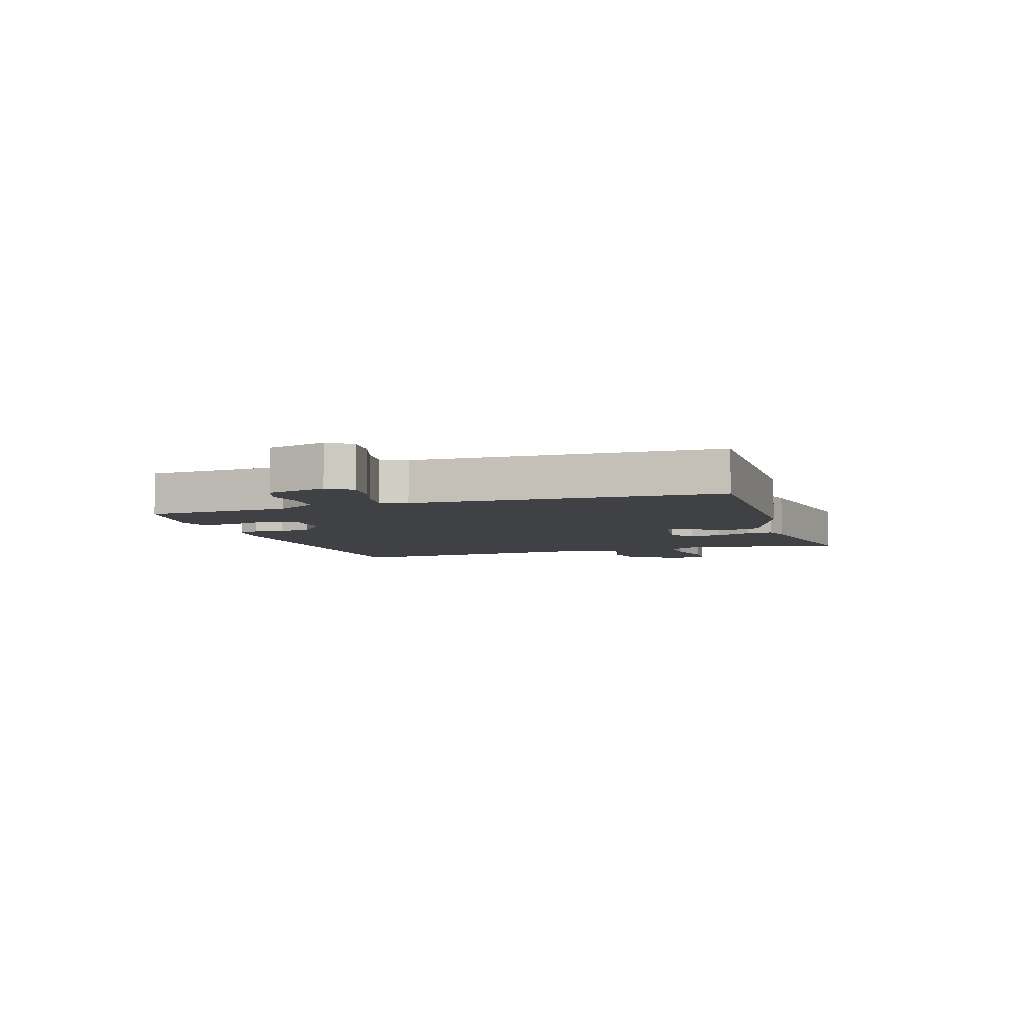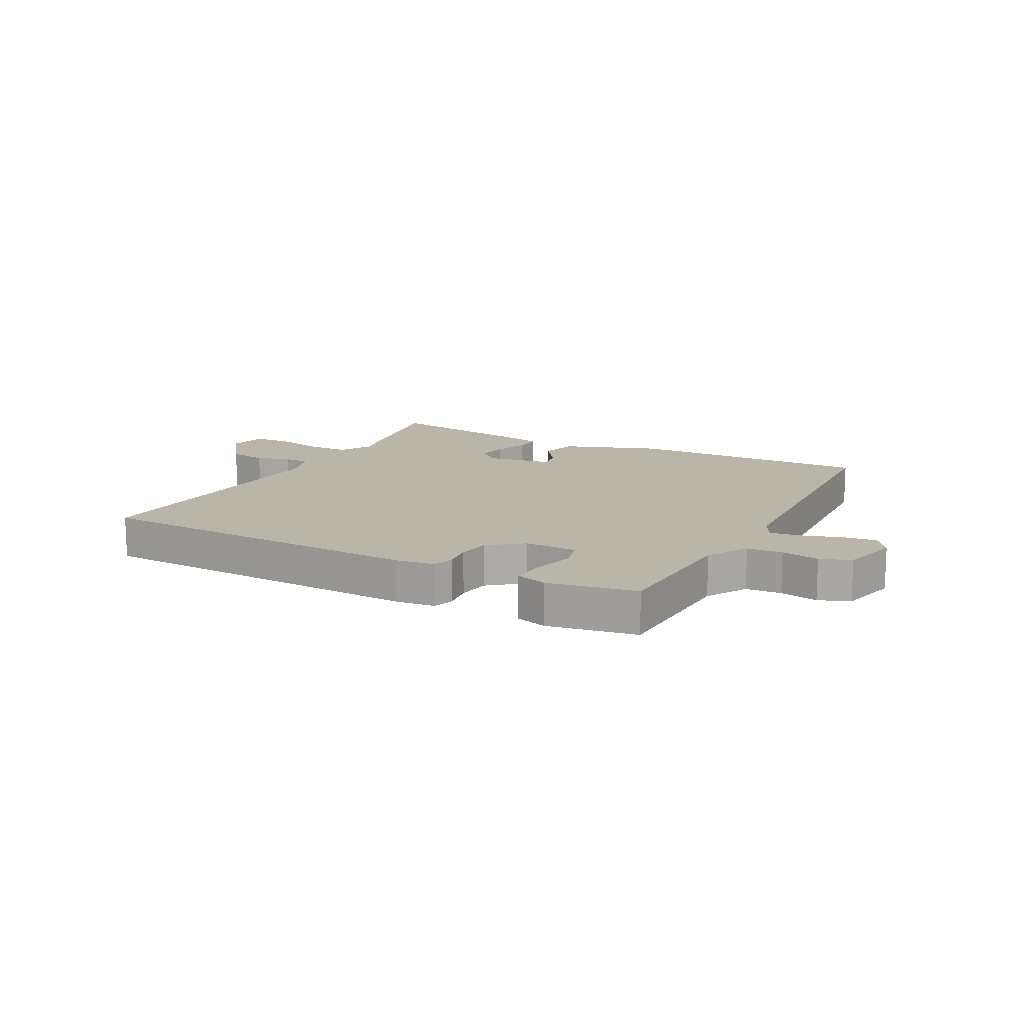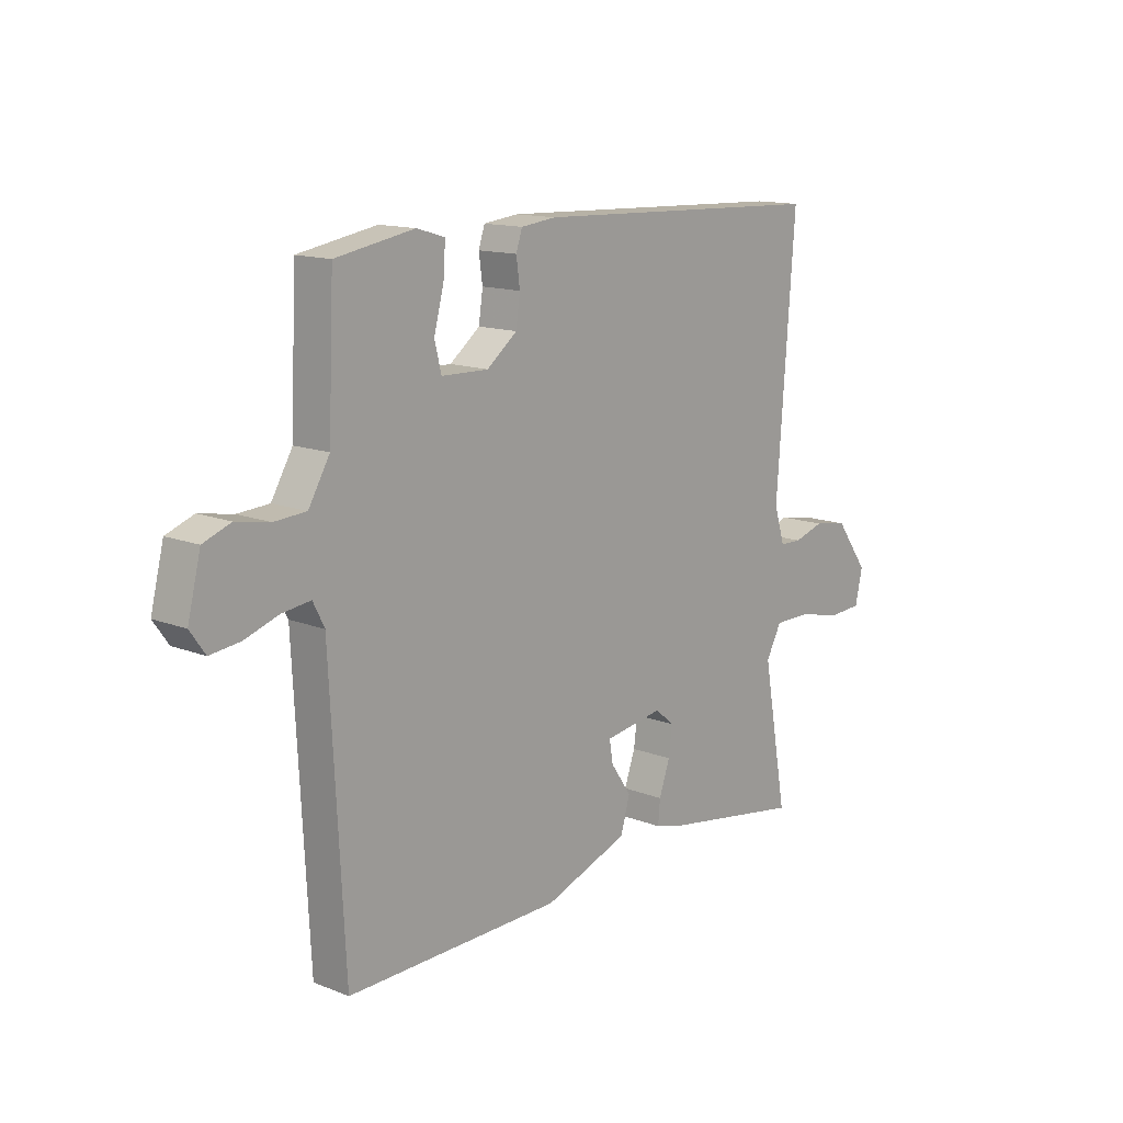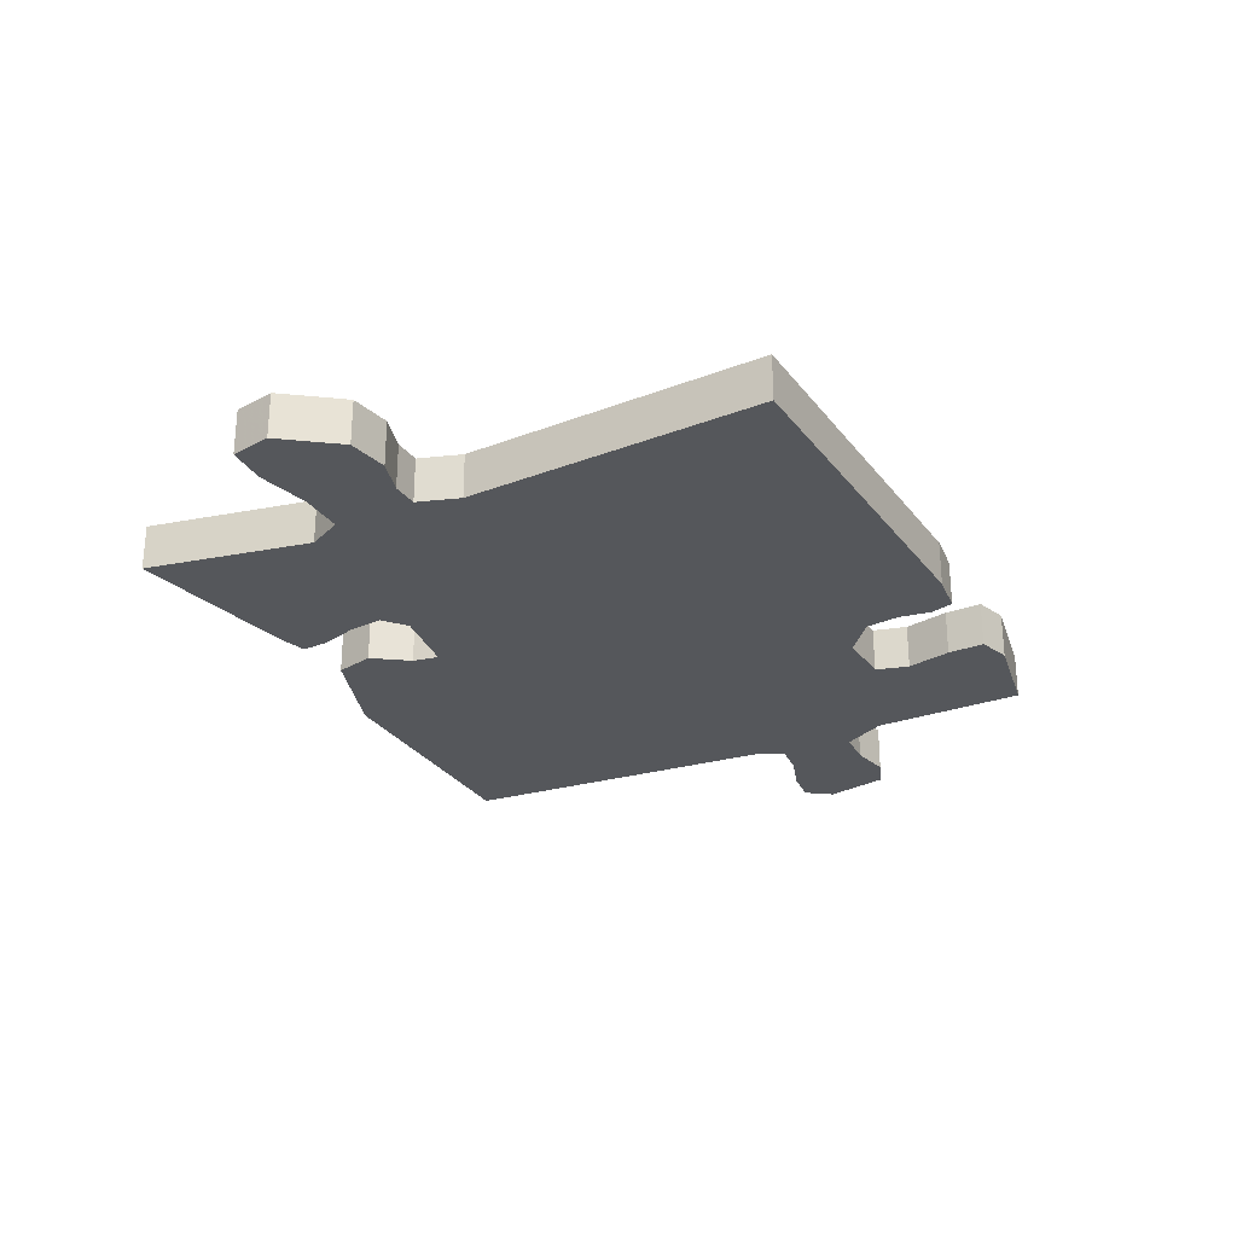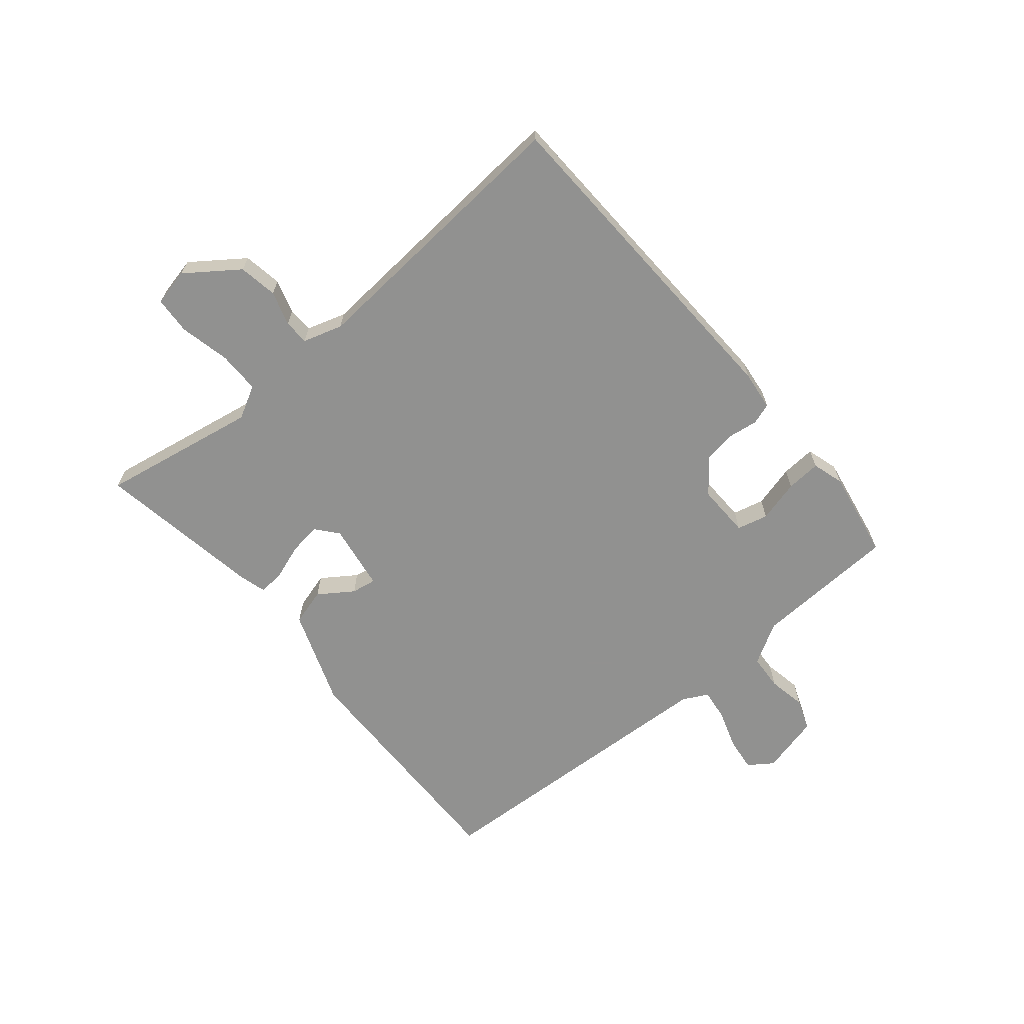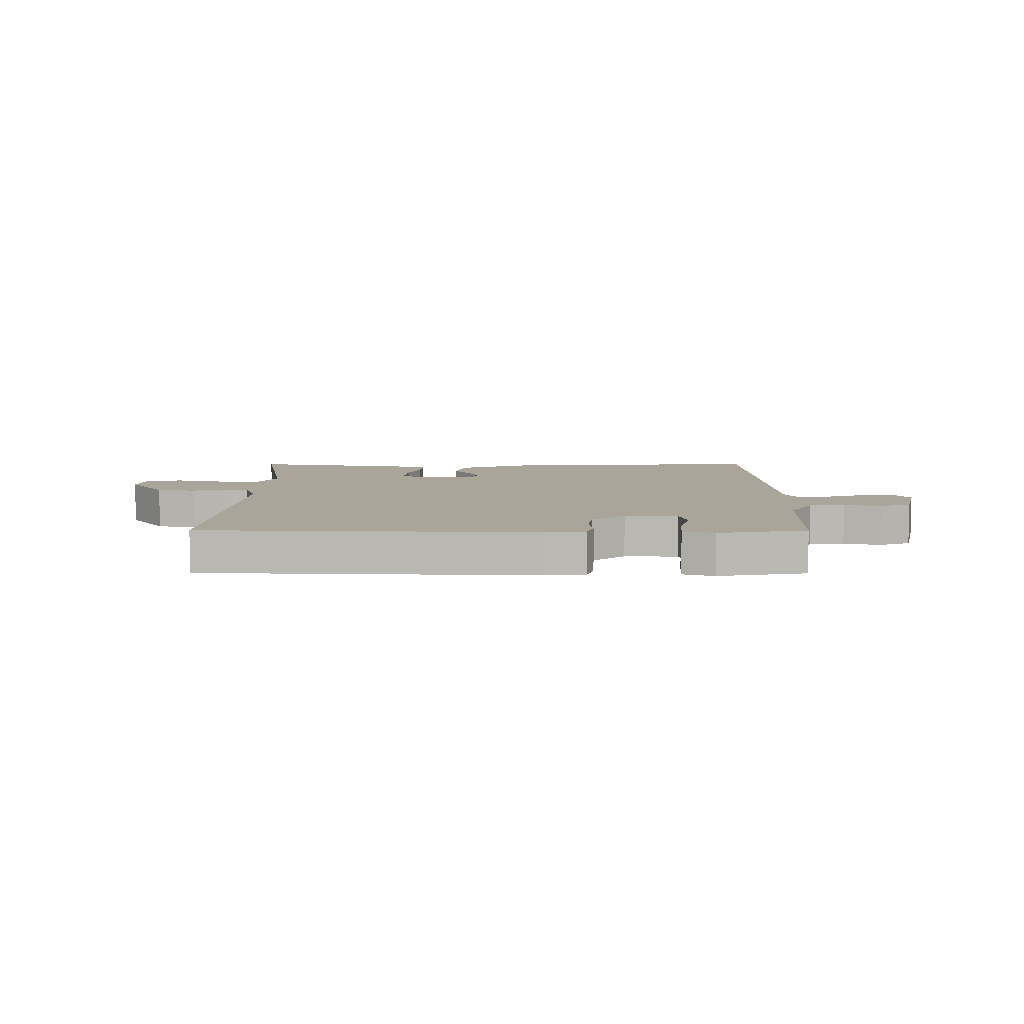
<metadata>
{"format":"obj","ext":"obj","renderer":"f3d","projection":"perspective","resolution":1024,"background":"white","views":[{"elev":-5.9,"azim":108.2,"up":"+Y"},{"elev":13.7,"azim":27.9,"up":"+Y"},{"elev":13.8,"azim":131.0,"up":"+Z"},{"elev":-26.9,"azim":-63.0,"up":"+Y"},{"elev":-66.0,"azim":-50.1,"up":"+Y"},{"elev":7.6,"azim":0.2,"up":"+Y"}]}
</metadata>
<code>
v -0.5 0.07 -0.5
v -0.452 0.07 -0.233
v -0.482 0.07 -0.177
v -0.554 0.07 -0.177
v -0.639 0.07 -0.196
v -0.703 0.07 -0.192
v -0.717 0.07 -0.128
v -0.653 0.07 -0.04
v -0.587 0.07 -0.029
v -0.529 0.07 -0.047
v -0.486 0.07 -0.046
v -0.465 0.07 0.021
v -0.5 0.07 0.5
v 0.075 0.07 0.521
v 0.142 0.07 0.513
v 0.154 0.07 0.477
v 0.147 0.07 0.426
v 0.155 0.07 0.371
v 0.213 0.07 0.325
v 0.304 0.07 0.327
v 0.317 0.07 0.38
v 0.298 0.07 0.452
v 0.294 0.07 0.511
v 0.348 0.07 0.527
v 0.5 0.07 0.5
v 0.511 0.07 0.254
v 0.552 0.07 0.184
v 0.613 0.07 0.18
v 0.678 0.07 0.192
v 0.731 0.07 0.172
v 0.756 0.07 0.071
v 0.727 0.07 0.03
v 0.669 0.07 0.037
v 0.604 0.07 0.059
v 0.549 0.07 0.066
v 0.527 0.07 0.023
v 0.5 0.07 -0.5
v 0.084 0.07 -0.492
v -0.08 0.07 -0.432
v -0.098 0.07 -0.369
v -0.058 0.07 -0.311
v -0.051 0.07 -0.269
v -0.165 0.07 -0.251
v -0.202 0.07 -0.282
v -0.195 0.07 -0.336
v -0.174 0.07 -0.396
v -0.17 0.07 -0.441
v -0.216 0.07 -0.454
v -0.5 0 -0.5
v -0.452 0 -0.233
v -0.482 0 -0.177
v -0.554 0 -0.177
v -0.639 0 -0.196
v -0.703 0 -0.192
v -0.717 0 -0.128
v -0.653 0 -0.04
v -0.587 0 -0.029
v -0.529 0 -0.047
v -0.486 0 -0.046
v -0.465 0 0.021
v -0.5 0 0.5
v 0.075 0 0.521
v 0.142 0 0.513
v 0.154 0 0.477
v 0.147 0 0.426
v 0.155 0 0.371
v 0.213 0 0.325
v 0.304 0 0.327
v 0.317 0 0.38
v 0.298 0 0.452
v 0.294 0 0.511
v 0.348 0 0.527
v 0.5 0 0.5
v 0.511 0 0.254
v 0.552 0 0.184
v 0.613 0 0.18
v 0.678 0 0.192
v 0.731 0 0.172
v 0.756 0 0.071
v 0.727 0 0.03
v 0.669 0 0.037
v 0.604 0 0.059
v 0.549 0 0.066
v 0.527 0 0.023
v 0.5 0 -0.5
v 0.084 0 -0.492
v -0.08 0 -0.432
v -0.098 0 -0.369
v -0.058 0 -0.311
v -0.051 0 -0.269
v -0.165 0 -0.251
v -0.202 0 -0.282
v -0.195 0 -0.336
v -0.174 0 -0.396
v -0.17 0 -0.441
v -0.216 0 -0.454
f 48 1 2
f 47 48 2
f 46 47 2
f 45 46 2
f 44 45 2 3
f 43 44 3
f 42 43 3
f 39 40 41
f 38 39 41
f 37 38 41
f 36 37 41
f 35 36 41 42
f 32 33 34
f 31 32 34
f 30 31 34
f 29 30 34
f 28 29 34
f 27 28 34 35
f 35 42 3
f 27 35 3
f 26 27 3
f 24 25 26
f 23 24 26
f 22 23 26
f 21 22 26
f 15 16 17
f 14 15 17
f 13 14 17
f 12 13 17
f 11 12 17 18
f 8 9 10
f 7 8 10
f 6 7 10
f 5 6 10
f 4 5 10
f 4 10 11
f 11 18 19
f 4 11 19
f 3 4 19
f 20 21 26
f 3 19 20 26
f 50 49 96
f 50 96 95
f 50 95 94
f 50 94 93
f 51 50 93 92
f 51 92 91
f 51 91 90
f 89 88 87
f 89 87 86
f 89 86 85
f 89 85 84
f 90 89 84 83
f 82 81 80
f 82 80 79
f 82 79 78
f 82 78 77
f 82 77 76
f 83 82 76 75
f 51 90 83
f 51 83 75
f 51 75 74
f 74 73 72
f 74 72 71
f 74 71 70
f 74 70 69
f 65 64 63
f 65 63 62
f 65 62 61
f 65 61 60
f 66 65 60 59
f 58 57 56
f 58 56 55
f 58 55 54
f 58 54 53
f 58 53 52
f 59 58 52
f 67 66 59
f 67 59 52
f 67 52 51
f 74 69 68
f 74 68 67 51
f 1 49 50 2
f 2 50 51 3
f 3 51 52 4
f 4 52 53 5
f 5 53 54 6
f 6 54 55 7
f 7 55 56 8
f 8 56 57 9
f 9 57 58 10
f 10 58 59 11
f 11 59 60 12
f 12 60 61 13
f 13 61 62 14
f 14 62 63 15
f 15 63 64 16
f 16 64 65 17
f 17 65 66 18
f 18 66 67 19
f 19 67 68 20
f 20 68 69 21
f 21 69 70 22
f 22 70 71 23
f 23 71 72 24
f 24 72 73 25
f 25 73 74 26
f 26 74 75 27
f 27 75 76 28
f 28 76 77 29
f 29 77 78 30
f 30 78 79 31
f 31 79 80 32
f 32 80 81 33
f 33 81 82 34
f 34 82 83 35
f 35 83 84 36
f 36 84 85 37
f 37 85 86 38
f 38 86 87 39
f 39 87 88 40
f 40 88 89 41
f 41 89 90 42
f 42 90 91 43
f 43 91 92 44
f 44 92 93 45
f 45 93 94 46
f 46 94 95 47
f 47 95 96 48
f 48 96 49 1

</code>
